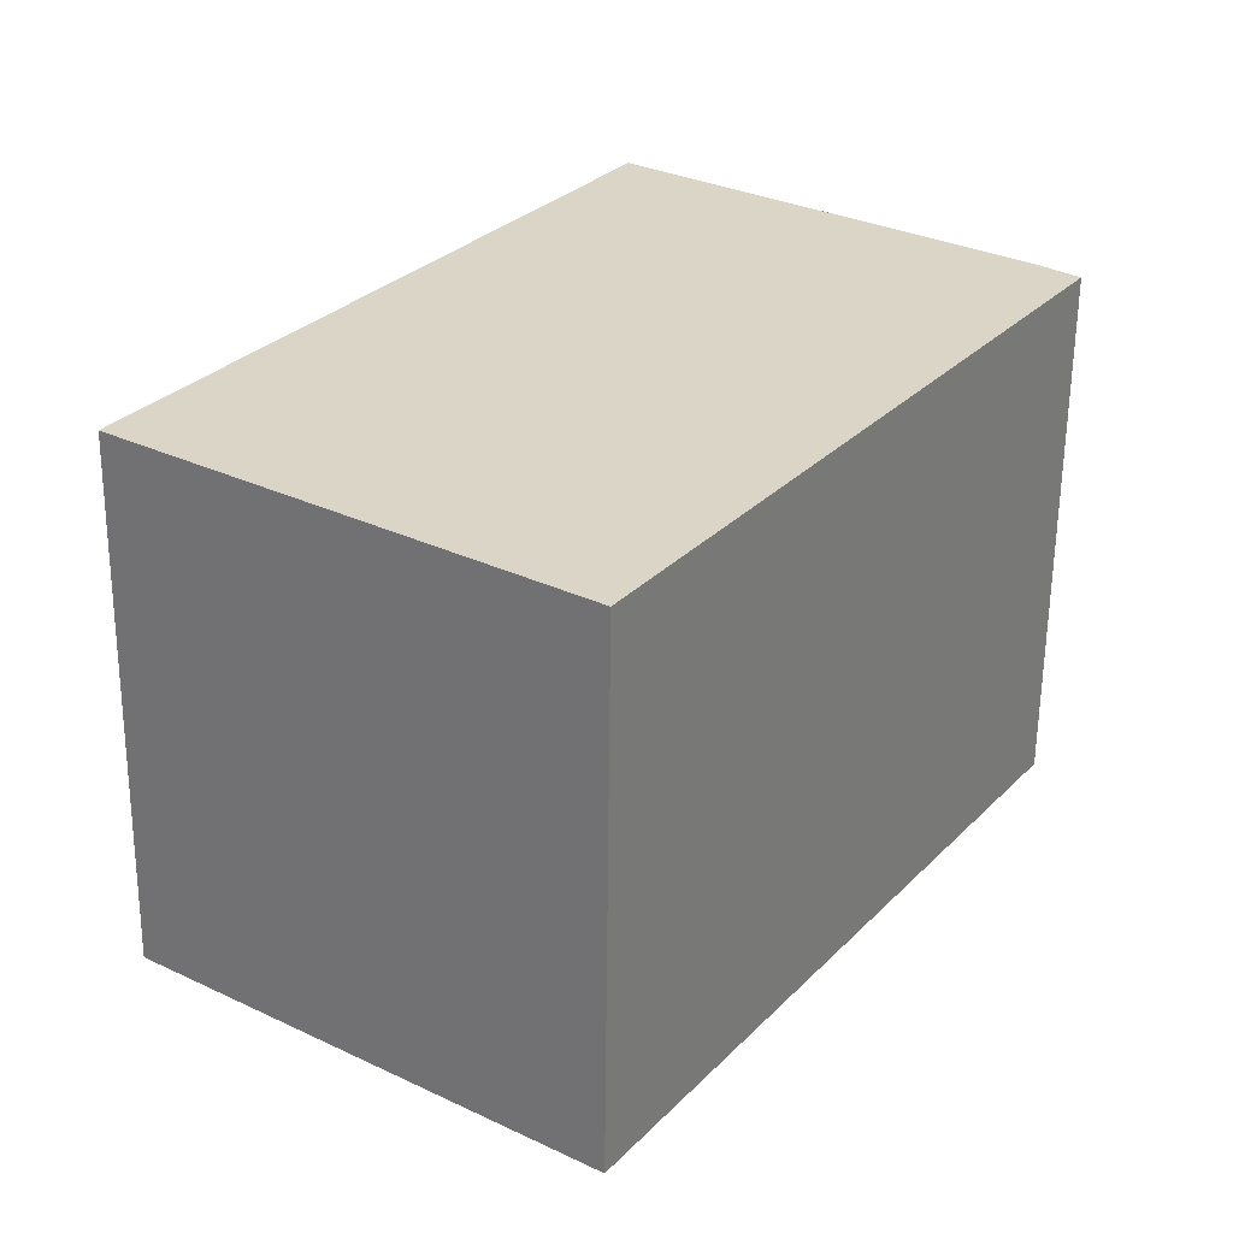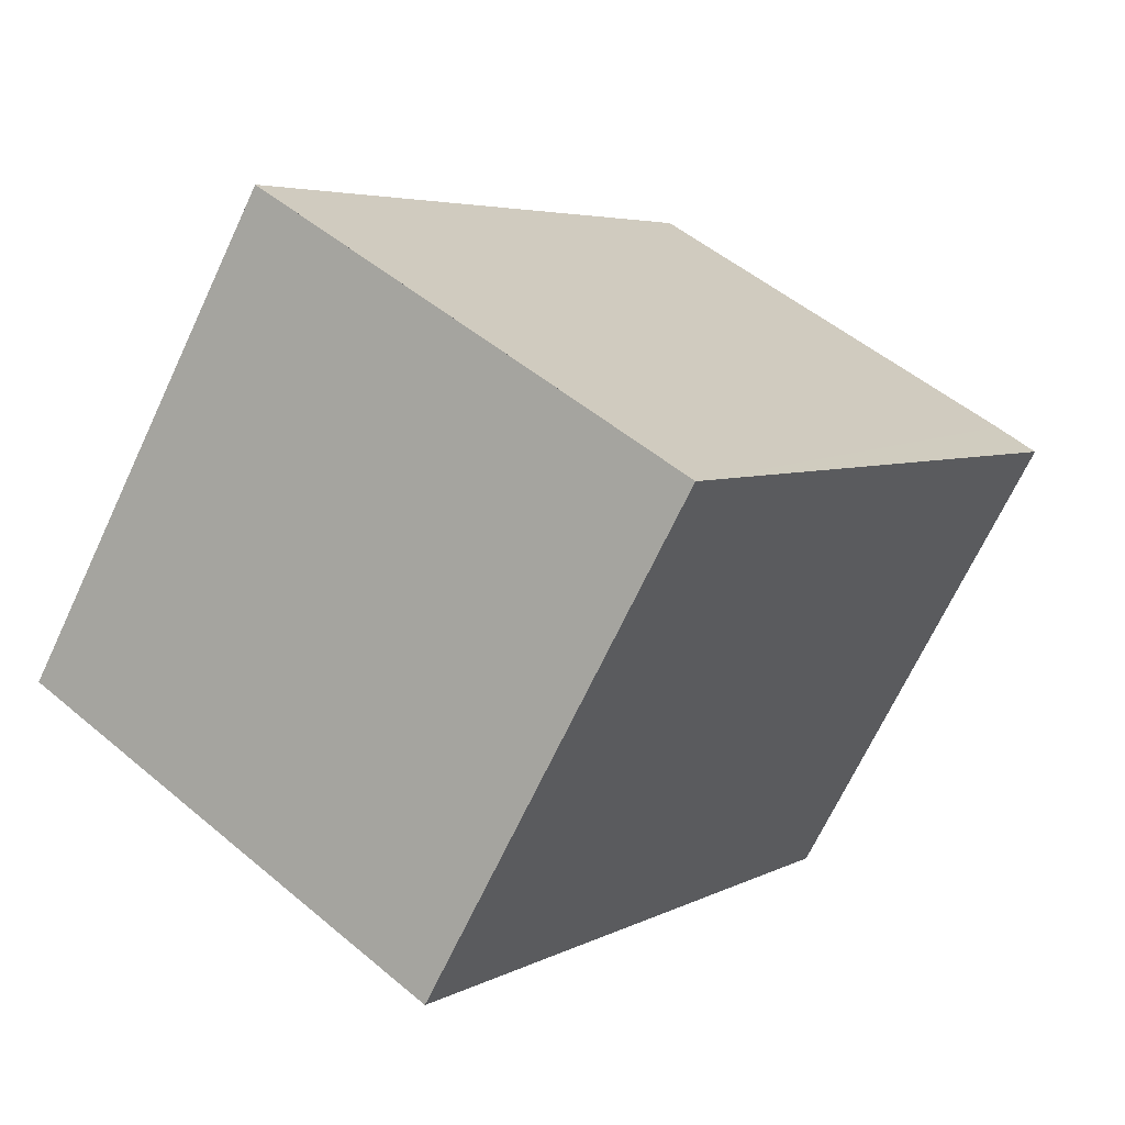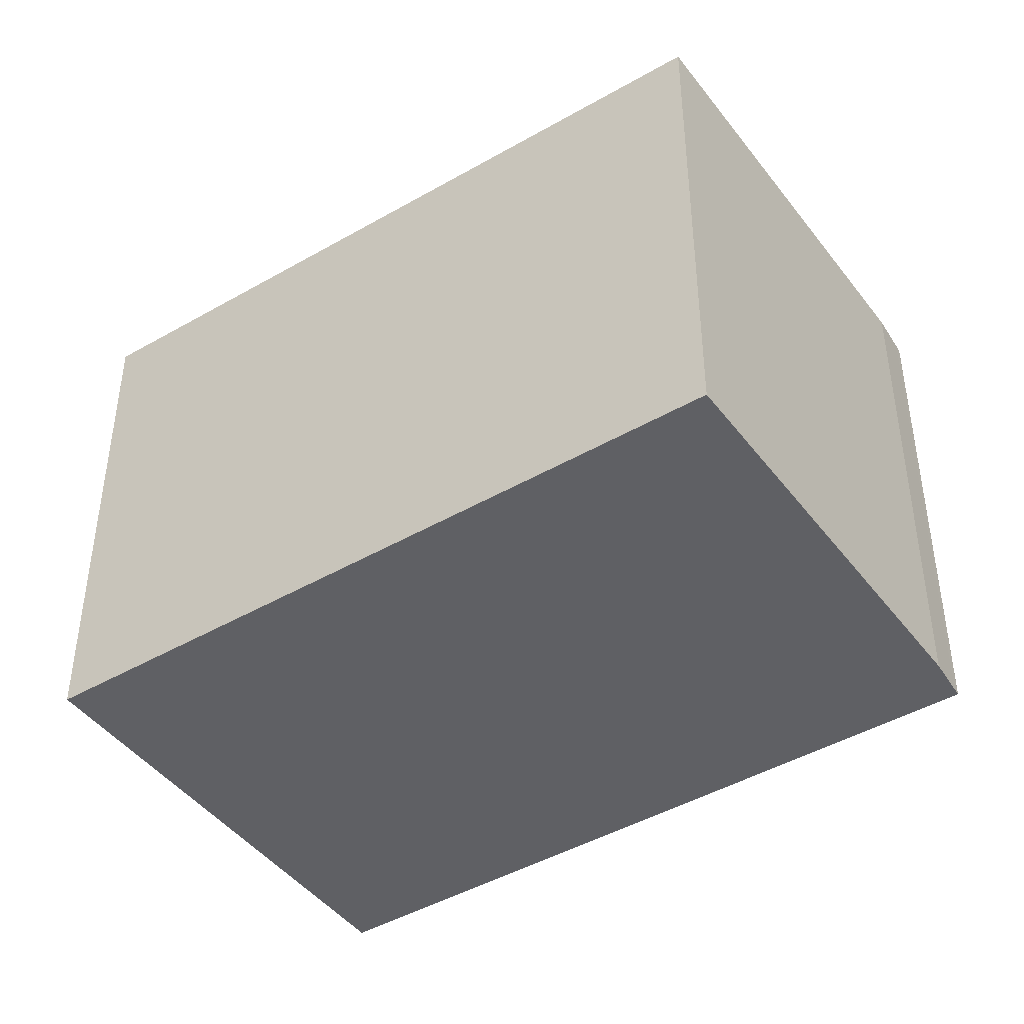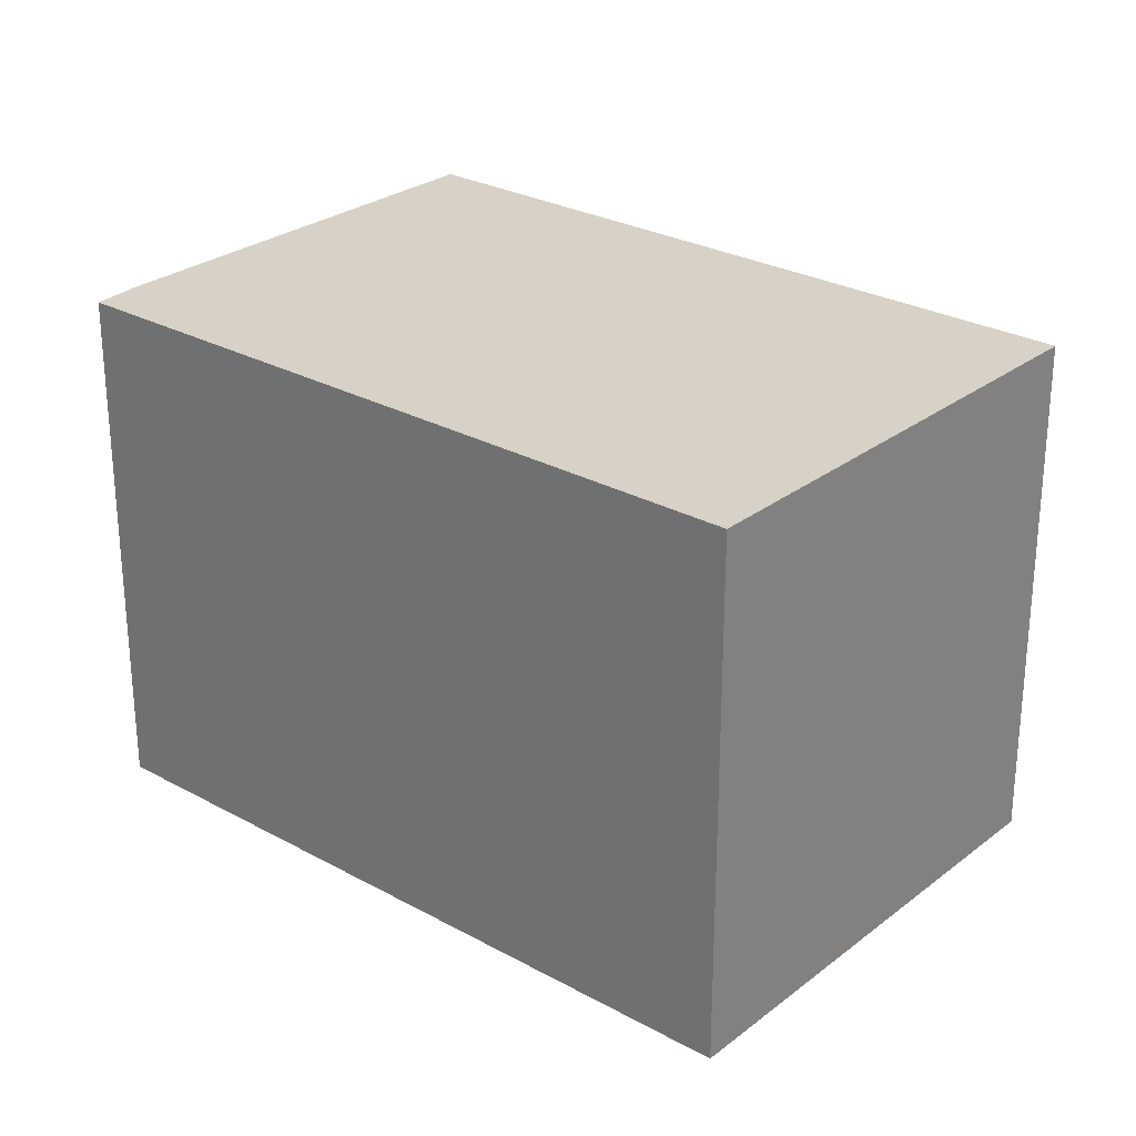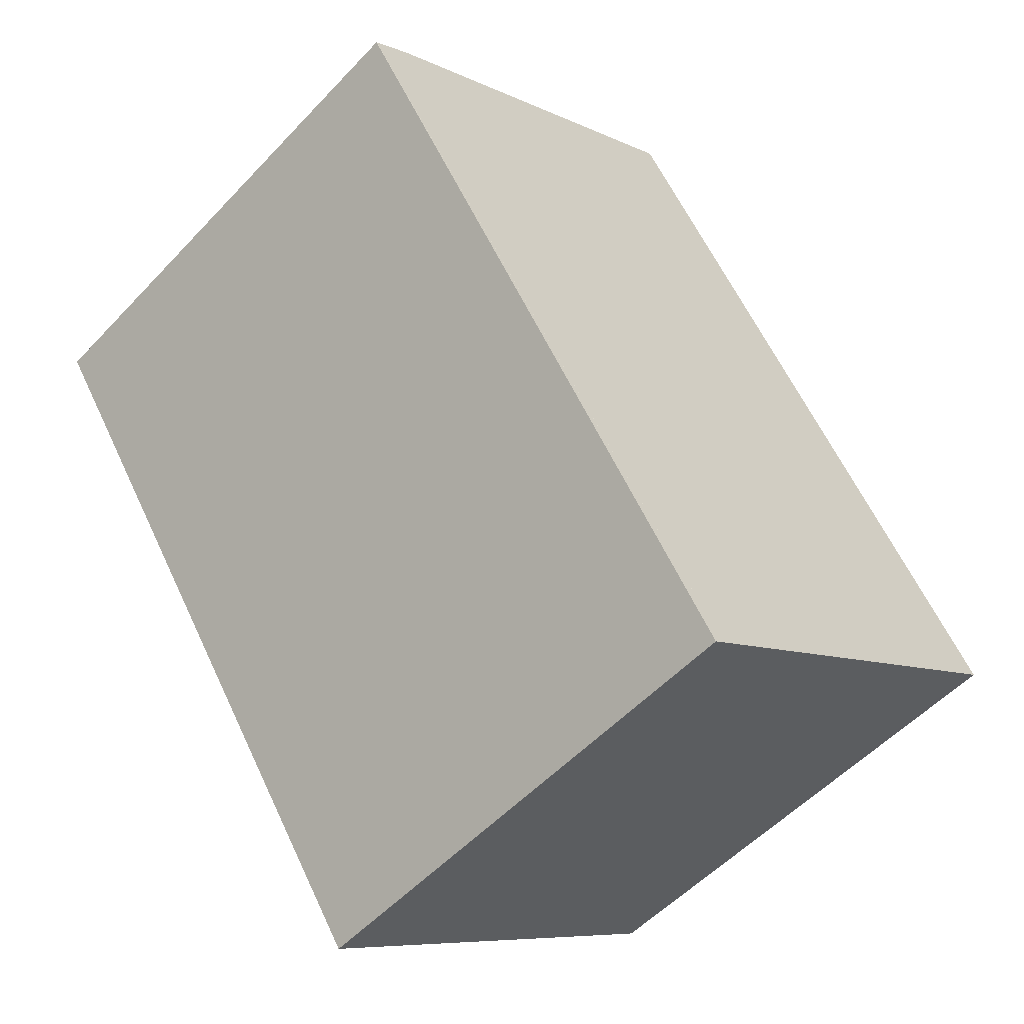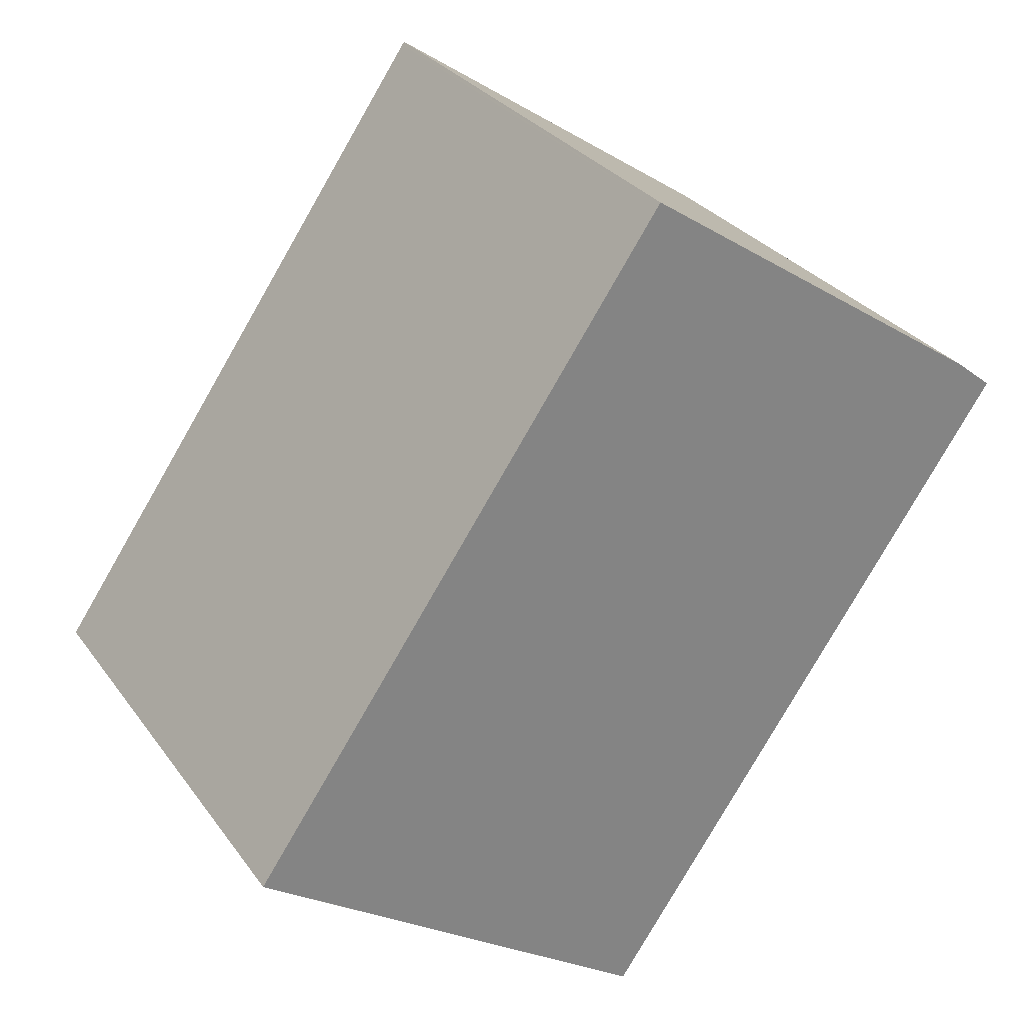
<metadata>
{"format":"obj","ext":"obj","renderer":"f3d","projection":"perspective","resolution":1024,"background":"white","views":[{"elev":-60.6,"azim":179.4,"up":"+Y"},{"elev":-69.2,"azim":154.8,"up":"+Y"},{"elev":-44.4,"azim":158.6,"up":"+Z"},{"elev":27.7,"azim":-15.3,"up":"+Z"},{"elev":-53.6,"azim":-41.9,"up":"+Y"},{"elev":29.6,"azim":151.0,"up":"+Y"}]}
</metadata>
<code>
v -1629 -2388 2.077
v -1629 -2388 2.075
v -1627 -2387 2.06
v -1626 -2389 2.072
v -1627 -2390 2.089
v -1626 -2389 2.073
v -1627 -2387 2.06
v -1629 -2388 2.077
v -1627 -2387 2.06
v -1627 -2387 2.06
v -1626 -2389 2.072
v -1627 -2390 2.089
v -1626 -2389 2.072
v -1627 -2390 2.088
v -1627 -2390 2.089
v -1629 -2388 2.076
v -1629 -2388 2.076
v -1629 -2388 2.077
v -1629 -2388 2.077
v -1629 -2388 0
v -1629 -2388 0
v -1627 -2387 2.06
v -1629 -2388 2.075
v -1629 -2388 0
v -1627 -2387 0
v -1627 -2387 2.06
v -1627 -2387 2.06
v -1627 -2387 0
v -1627 -2387 0
v -1626 -2389 2.073
v -1626 -2389 2.072
v -1626 -2389 0
v -1626 -2389 0
v -1627 -2390 2.089
v -1627 -2390 2.089
v -1627 -2390 0
v -1627 -2390 0
v -1627 -2390 2.089
v -1626 -2389 2.073
v -1626 -2389 0
v -1627 -2390 -4.441e-16
v -1627 -2387 2.06
v -1627 -2387 2.06
v -1627 -2387 0
v -1627 -2387 0
v -1629 -2388 2.076
v -1629 -2388 2.077
v -1629 -2388 0
v -1629 -2388 4.441e-16
v -1626 -2389 2.072
v -1627 -2387 2.06
v -1627 -2387 0
v -1626 -2389 4.441e-16
v -1629 -2388 2.077
v -1627 -2390 2.089
v -1627 -2390 0
v -1629 -2388 0
v -1626 -2389 2.072
v -1626 -2389 2.072
v -1626 -2389 4.441e-16
v -1626 -2389 0
v -1627 -2390 2.089
v -1627 -2390 2.089
v -1627 -2390 -4.441e-16
v -1627 -2390 0
v -1629 -2388 2.075
v -1629 -2388 2.076
v -1629 -2388 4.441e-16
v -1629 -2388 0
v -1629 -2388 0
v -1629 -2388 0
v -1627 -2387 0
v -1626 -2389 0
v -1627 -2390 0
f 11 9 10 13
f 14 12 1 8 16
f 16 8 17
f 9 7 3 10
f 15 5 12 14
f 13 4 6 11
f 14 11 6 15
f 16 9 11 14
f 17 2 7 9 16
f 19 20 21 18
f 23 24 25 22
f 27 28 29 26
f 31 32 33 30
f 35 36 37 34
f 39 40 41 38
f 43 44 45 42
f 47 48 49 46
f 51 52 53 50
f 55 56 57 54
f 59 60 61 58
f 63 64 65 62
f 67 68 69 66
f 71 72 73 74 70

</code>
